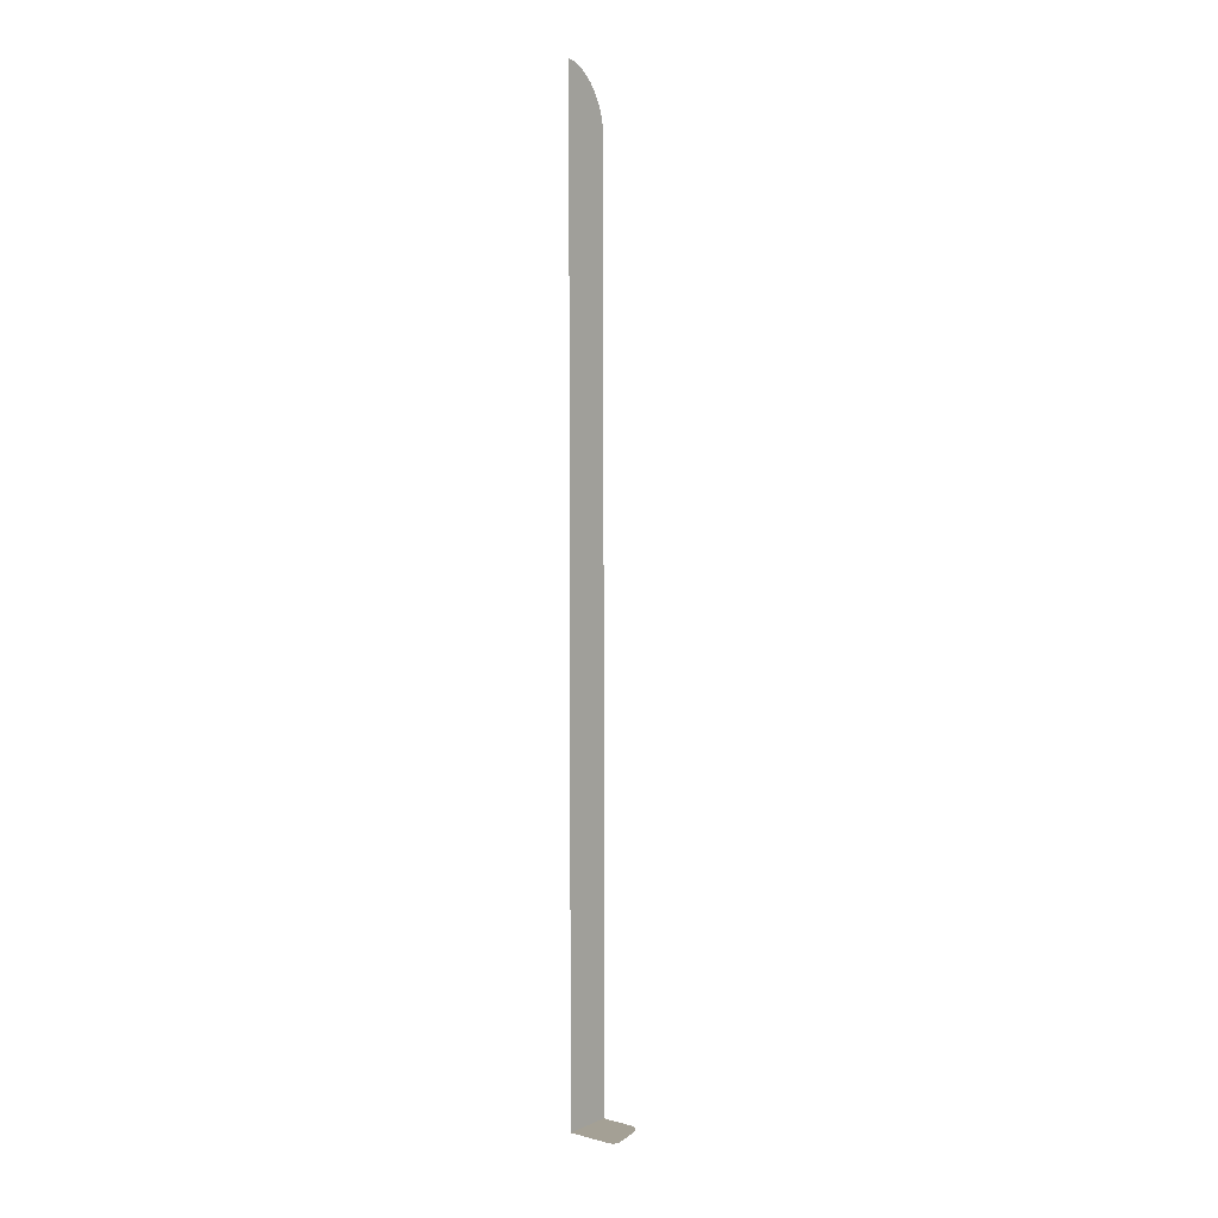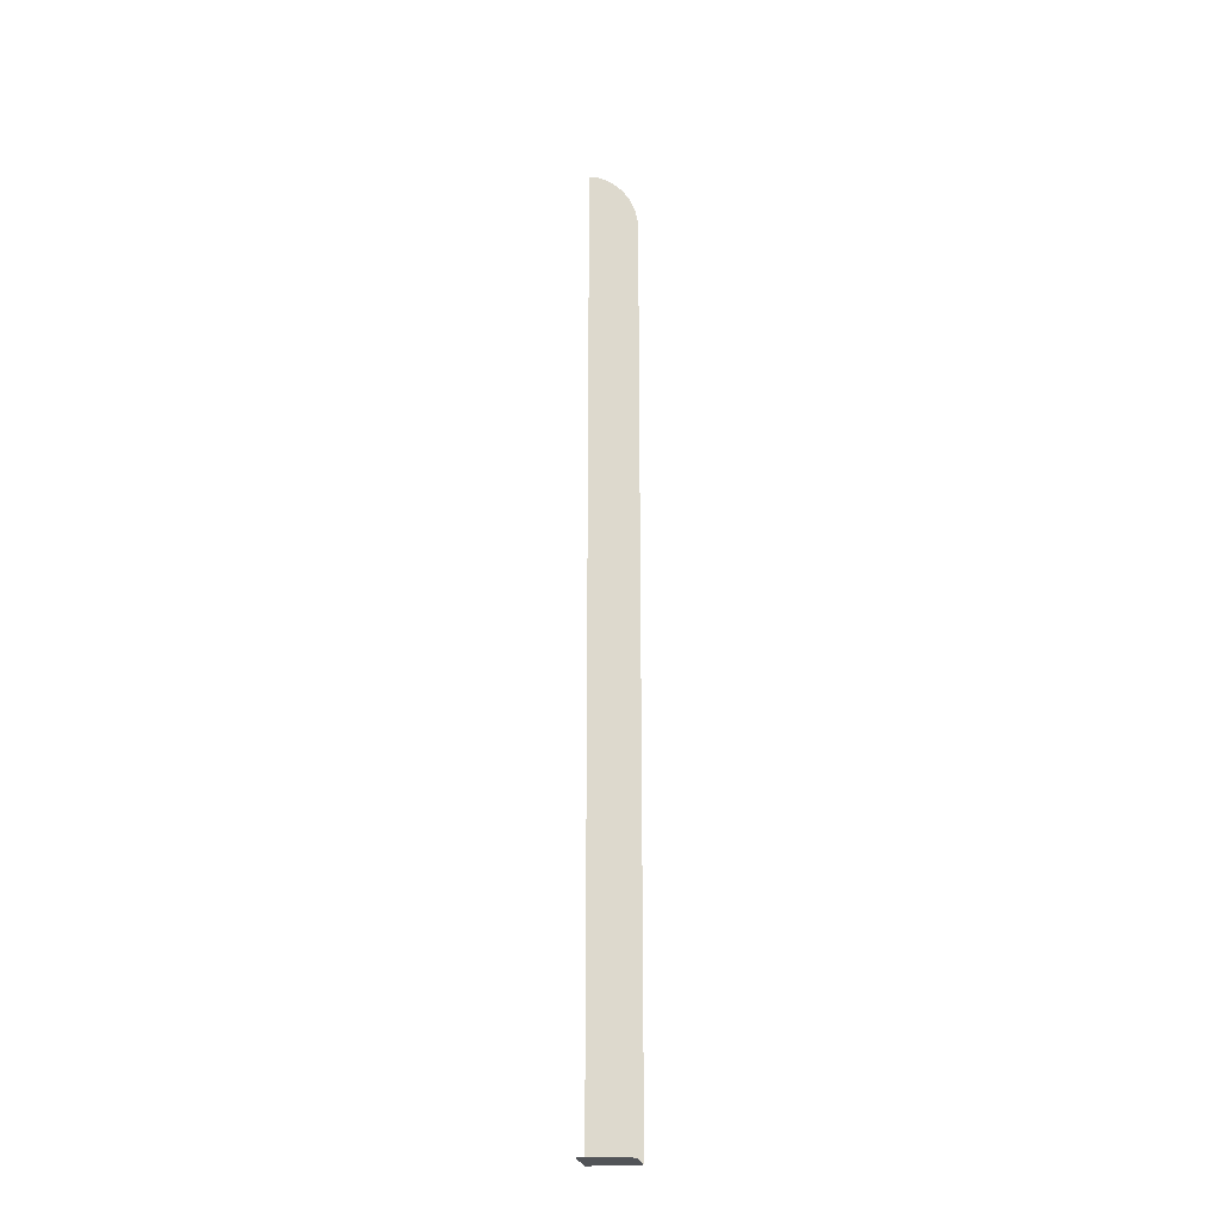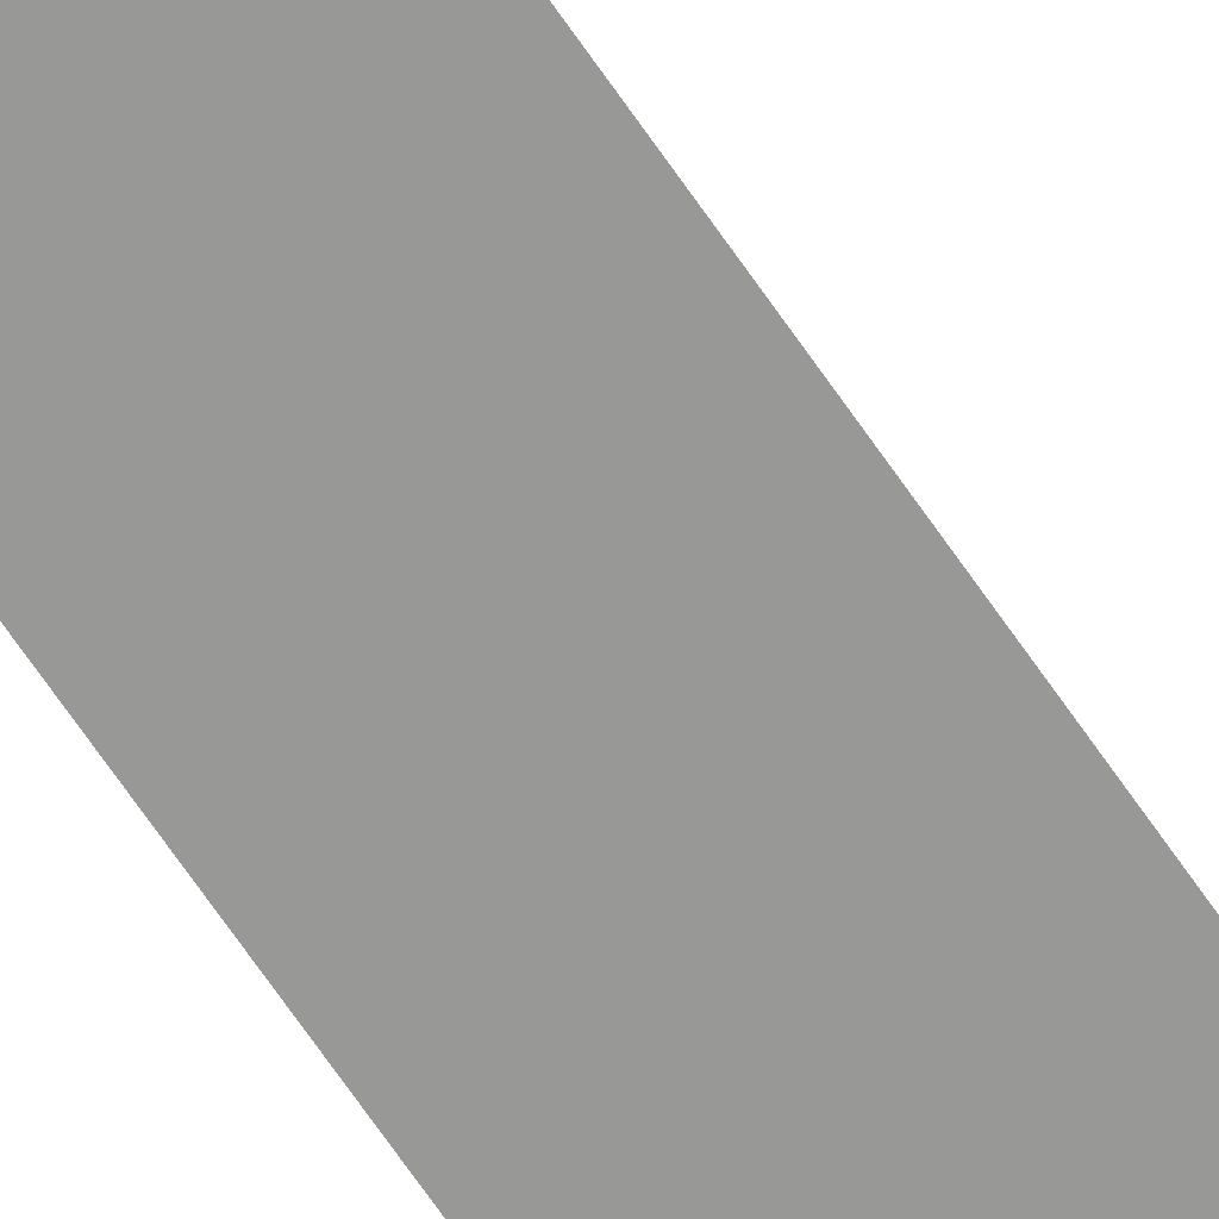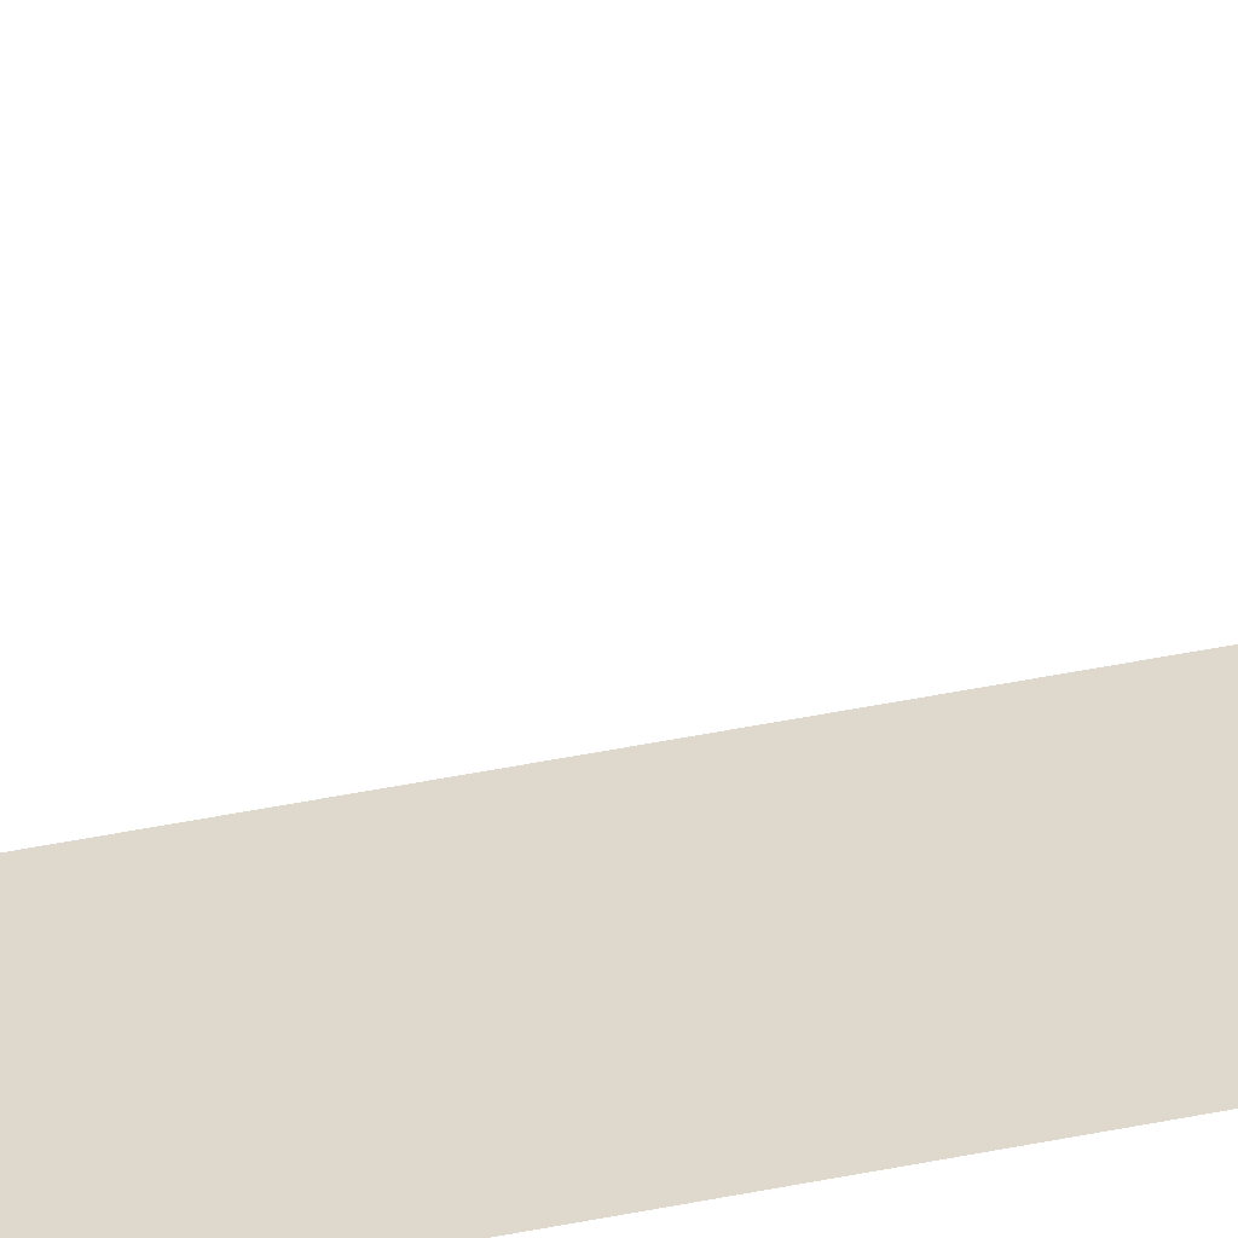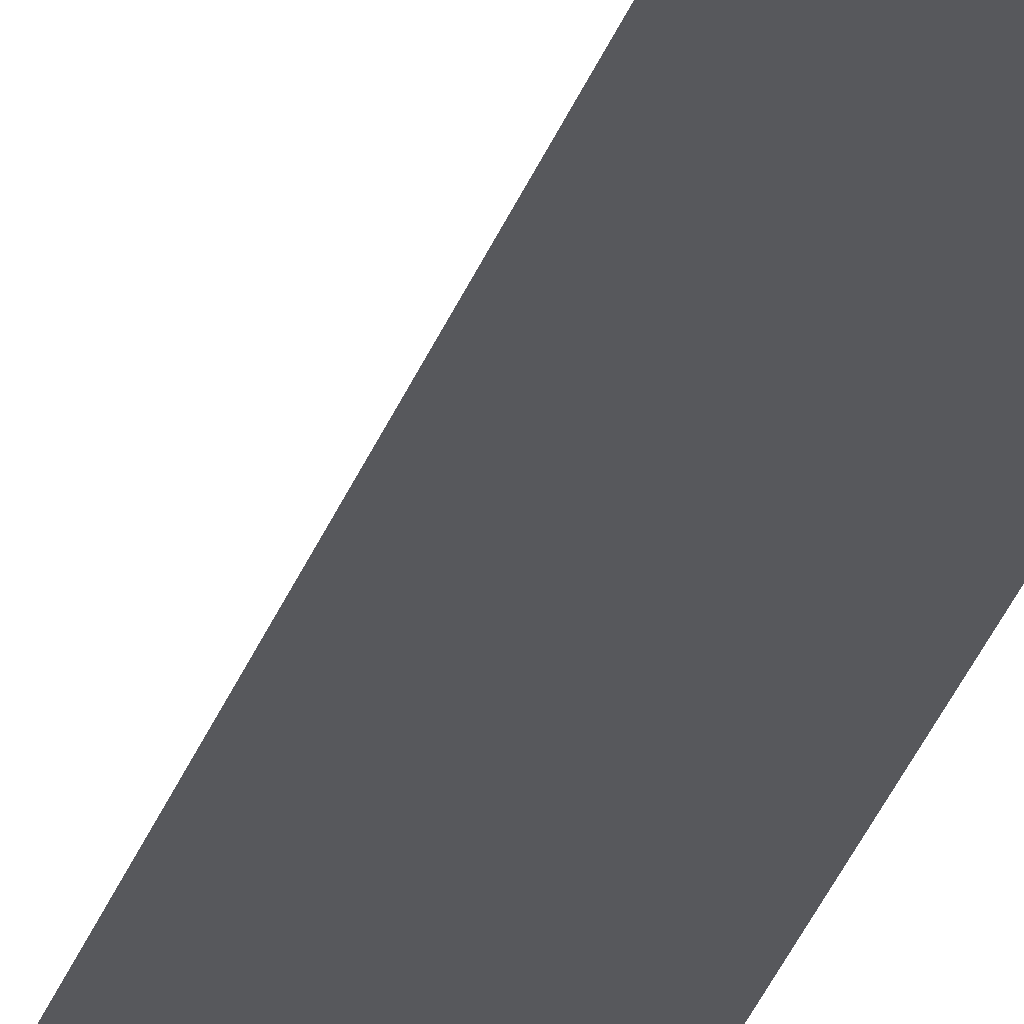
<metadata>
{"format":"obj","ext":"obj","renderer":"f3d","projection":"perspective","resolution":1024,"background":"white","views":[{"elev":5.7,"azim":128.0,"up":"+Z"},{"elev":-23.2,"azim":-171.0,"up":"+Z"},{"elev":-68.4,"azim":-145.6,"up":"+Y"},{"elev":32.1,"azim":72.5,"up":"+Y"},{"elev":-28.6,"azim":-15.9,"up":"+Y"}]}
</metadata>
<code>
o #ID344
v -0.1356 0.0407 -0.01541
v -0.1365 0.0407 -0.01541
v -0.1361 0.04072 -0.01541
v -0.137 0.04063 -0.01541
v -0.1351 0.04062 -0.01541
v -0.1556 0.03705 -0.01541
v -0.1347 0.0405 -0.01541
v -0.1343 0.04034 -0.01541
v -0.1339 0.04013 -0.01541
v -0.1335 0.03988 -0.01541
v -0.1332 0.03959 -0.01541
v -0.1329 0.03925 -0.01541
v -0.1326 0.03889 -0.01541
v -0.1323 0.03849 -0.01541
v -0.1321 0.03806 -0.01541
v -0.1319 0.0376 -0.01541
v -0.1318 0.03712 -0.01541
v -0.1317 0.03663 -0.01541
v -0.1566 0.03681 -0.01541
v -0.1576 0.03647 -0.01541
v -0.1316 0.03611 -0.01541
v -0.1586 0.03604 -0.01541
v -0.1316 0.03558 -0.01541
v -0.1595 0.03552 -0.01541
v -0.1316 0.006072 -0.01541
v -0.1604 0.03492 -0.01541
v -0.1613 0.03424 -0.01541
v -0.1621 0.03348 -0.01541
v -0.1628 0.03266 -0.01541
v -0.1635 0.03177 -0.01541
v -0.1641 0.03082 -0.01541
v -0.1647 0.02981 -0.01541
v -0.1651 0.02877 -0.01541
v -0.1651 0.006072 -0.01541
v -0.1316 0.006072 0.644
v -0.1651 0.006072 -0.01541
v -0.1316 0.006072 -0.01541
v -0.1375 0.006072 0.6428
v -0.1384 0.006072 0.6425
v -0.1385 0.006072 0.6425
v -0.1407 0.006072 0.6414
v -0.1428 0.006072 0.6402
v -0.1449 0.006072 0.6389
v -0.1469 0.006072 0.6374
v -0.1489 0.006072 0.6359
v -0.1507 0.006072 0.6342
v -0.1525 0.006072 0.6323
v -0.1541 0.006072 0.6304
v -0.1557 0.006072 0.6284
v -0.1571 0.006072 0.6263
v -0.1585 0.006072 0.6241
v -0.1597 0.006072 0.6218
v -0.1608 0.006072 0.6194
v -0.1618 0.006072 0.617
v -0.1627 0.006072 0.6145
v -0.1634 0.006072 0.612
v -0.164 0.006072 0.6094
v -0.1645 0.006072 0.6068
v -0.1649 0.006072 0.6042
v -0.1651 0.006072 0.6015
v -0.1651 0.006072 0.5988
f 1 2 3
f 2 1 4
f 4 1 5
f 4 5 6
f 6 5 7
f 6 7 8
f 6 8 9
f 6 9 10
f 6 10 11
f 6 11 12
f 6 12 13
f 6 13 14
f 6 14 15
f 6 15 16
f 6 16 17
f 6 17 18
f 6 18 19
f 19 18 20
f 20 18 21
f 20 21 22
f 22 21 23
f 22 23 24
f 24 23 25
f 24 25 26
f 26 25 27
f 27 25 28
f 28 25 29
f 29 25 30
f 30 25 31
f 31 25 32
f 32 25 33
f 33 25 34
f 35 36 37
f 36 35 38
f 36 38 39
f 36 39 40
f 36 40 41
f 36 41 42
f 36 42 43
f 36 43 44
f 36 44 45
f 36 45 46
f 36 46 47
f 36 47 48
f 36 48 49
f 36 49 50
f 36 50 51
f 36 51 52
f 36 52 53
f 36 53 54
f 36 54 55
f 36 55 56
f 36 56 57
f 36 57 58
f 36 58 59
f 36 59 60
f 36 60 61

</code>
